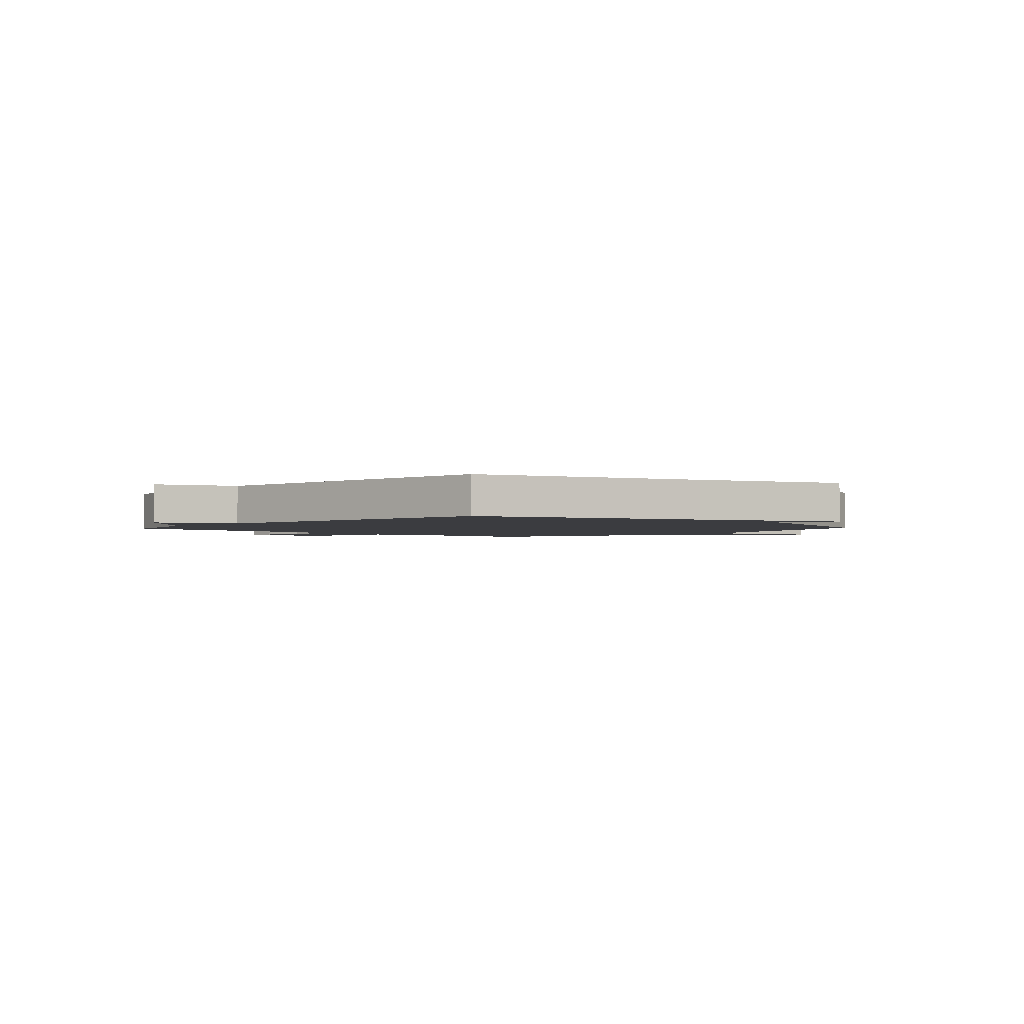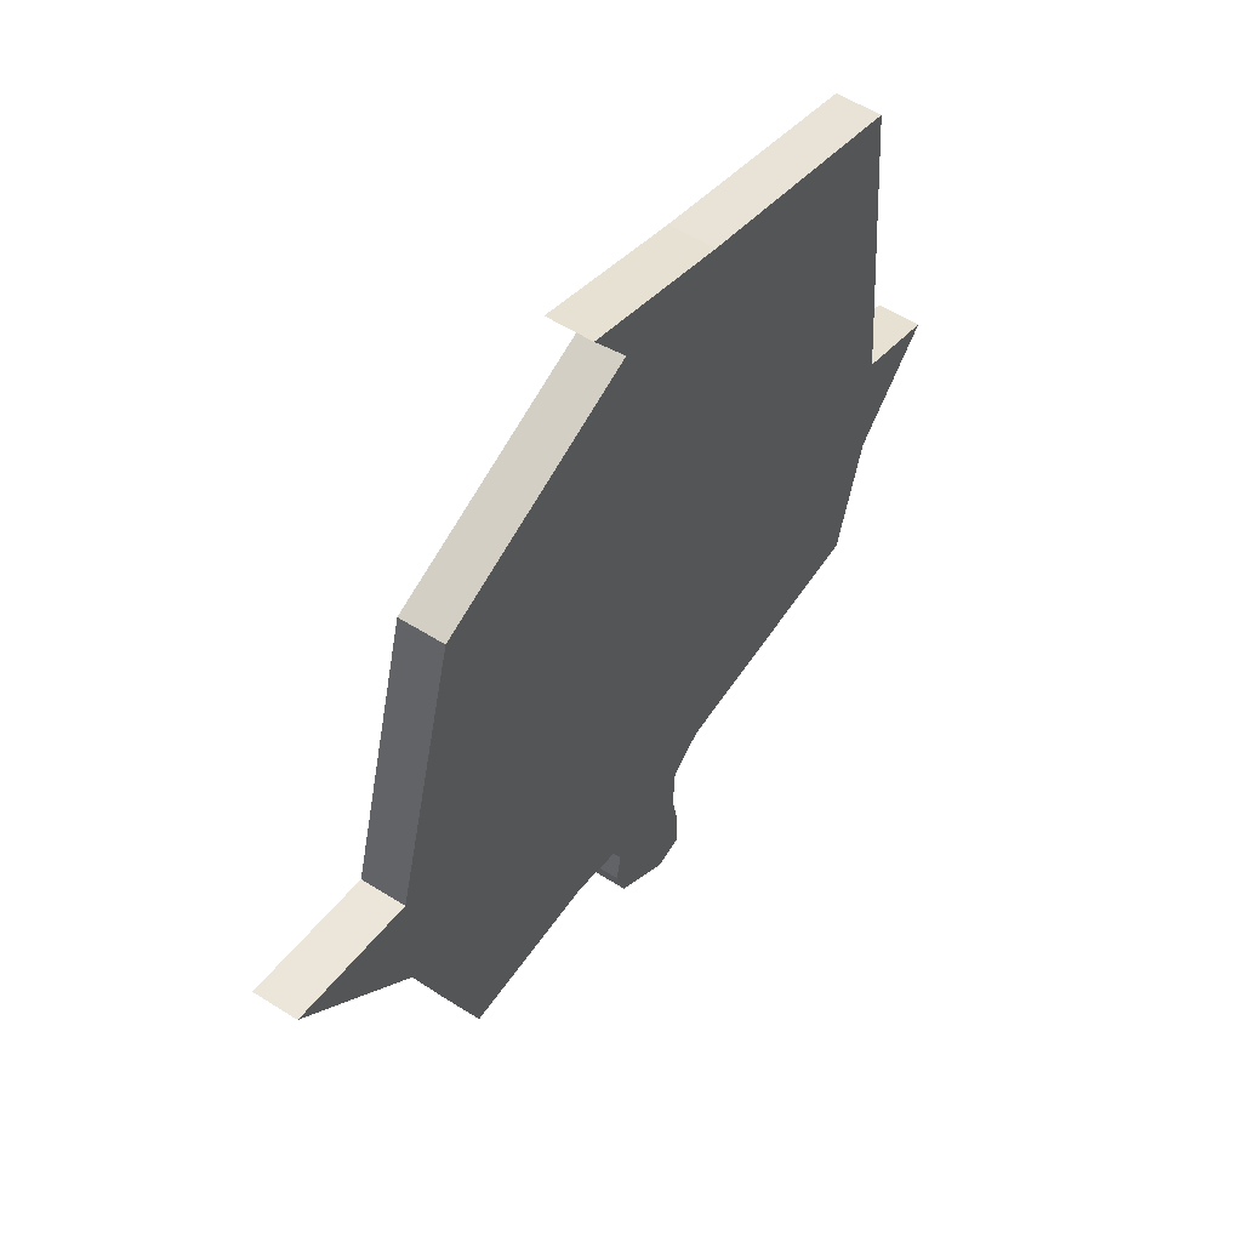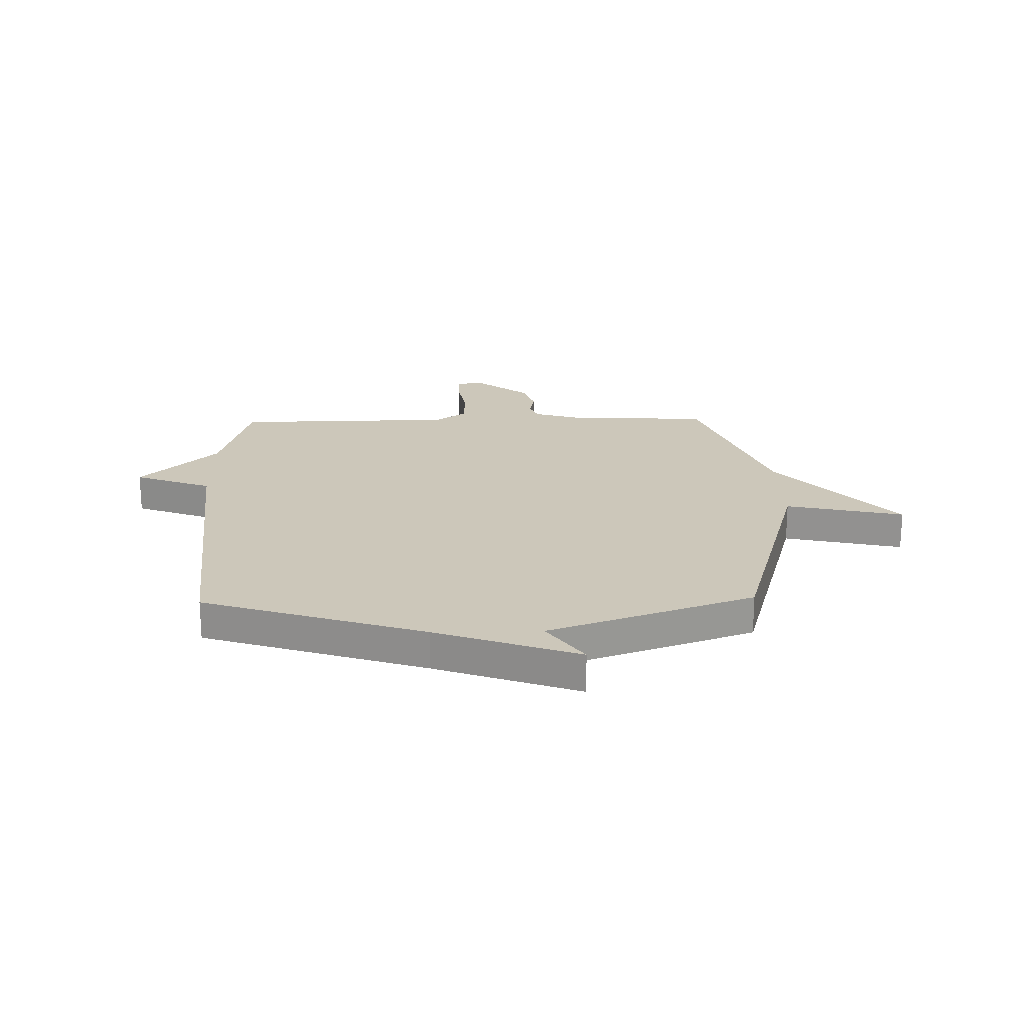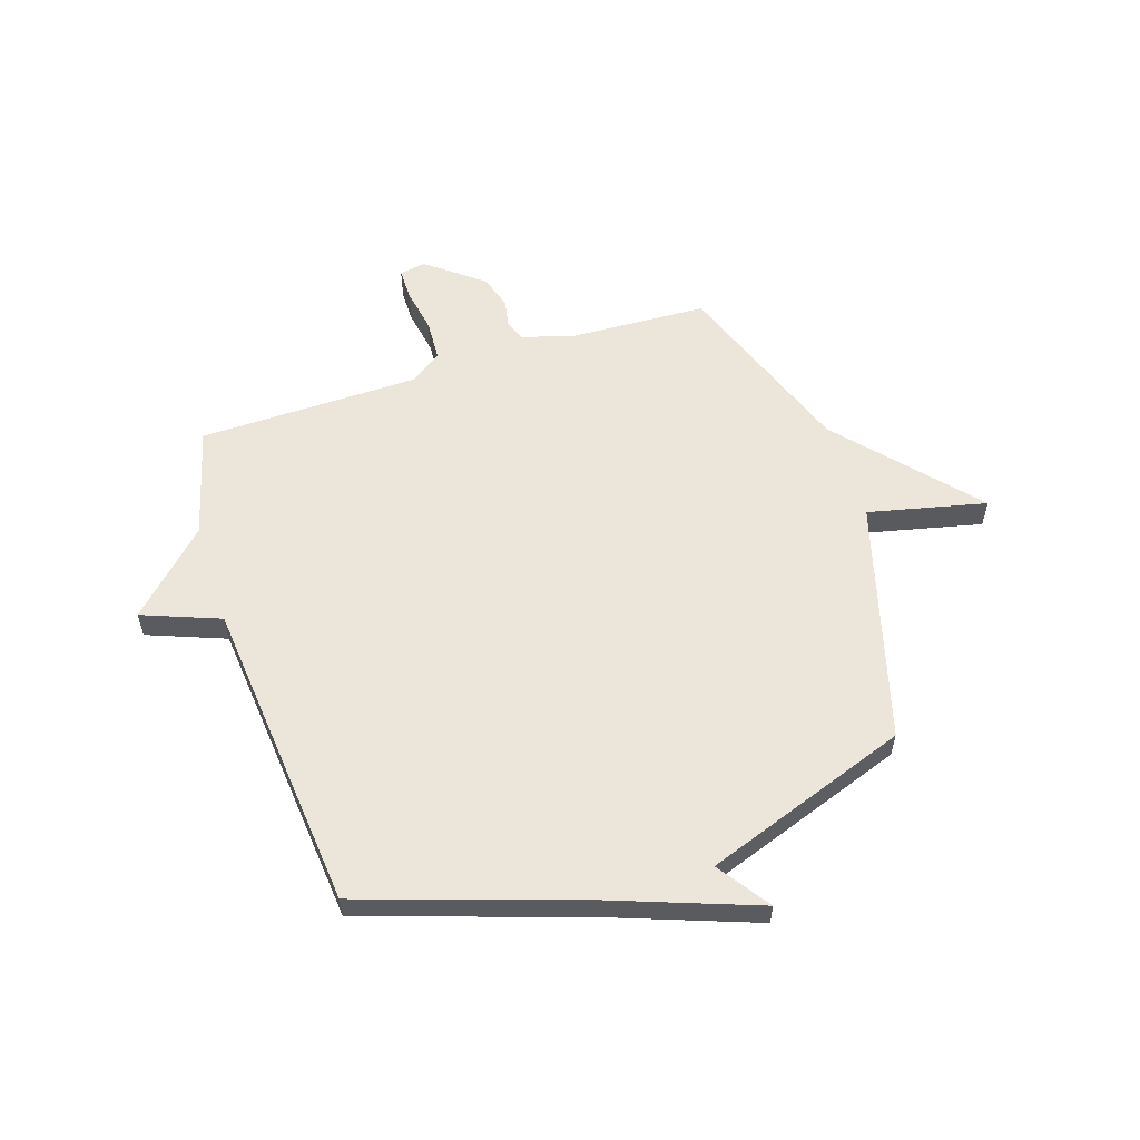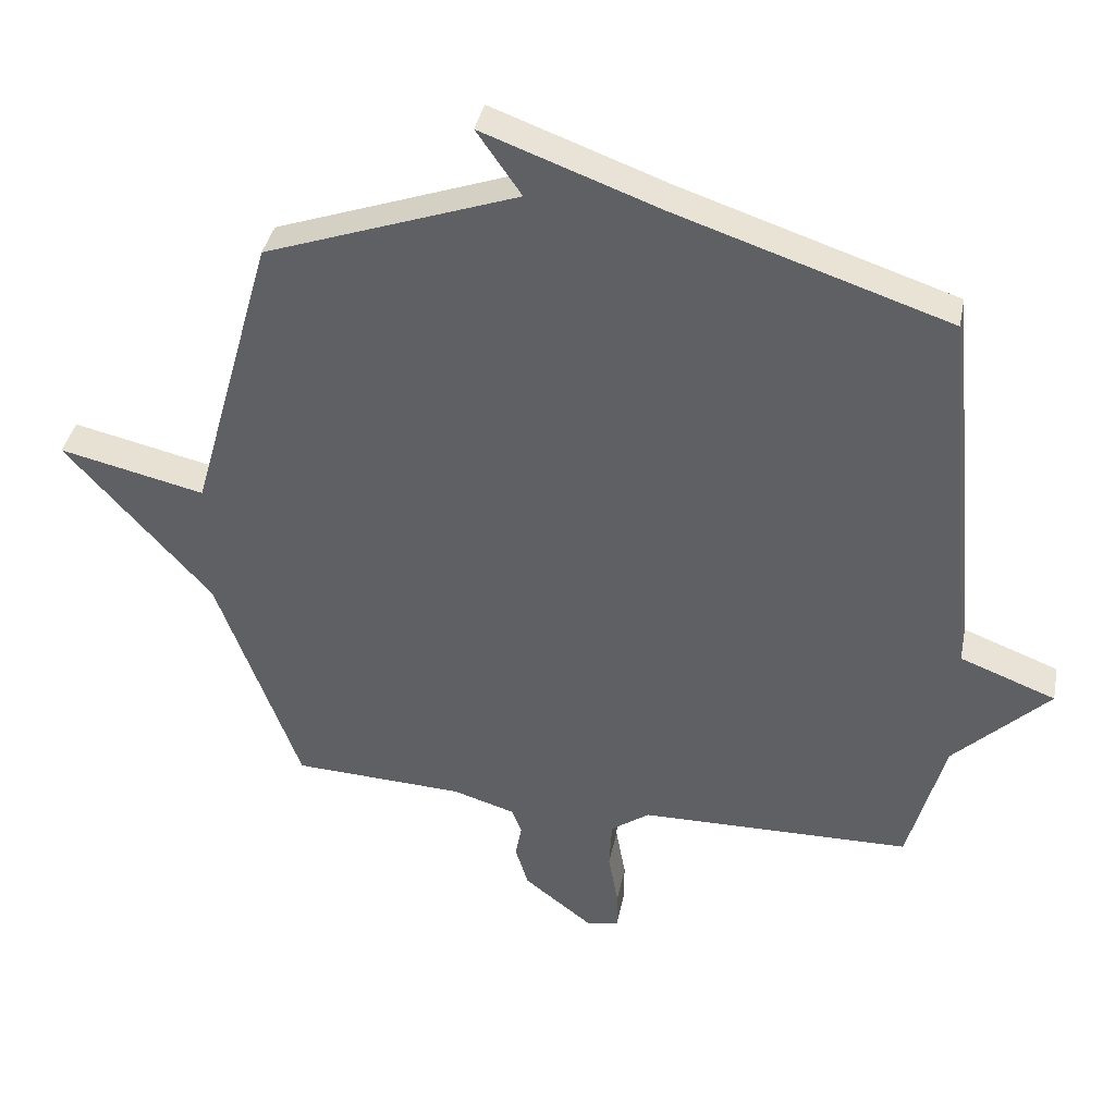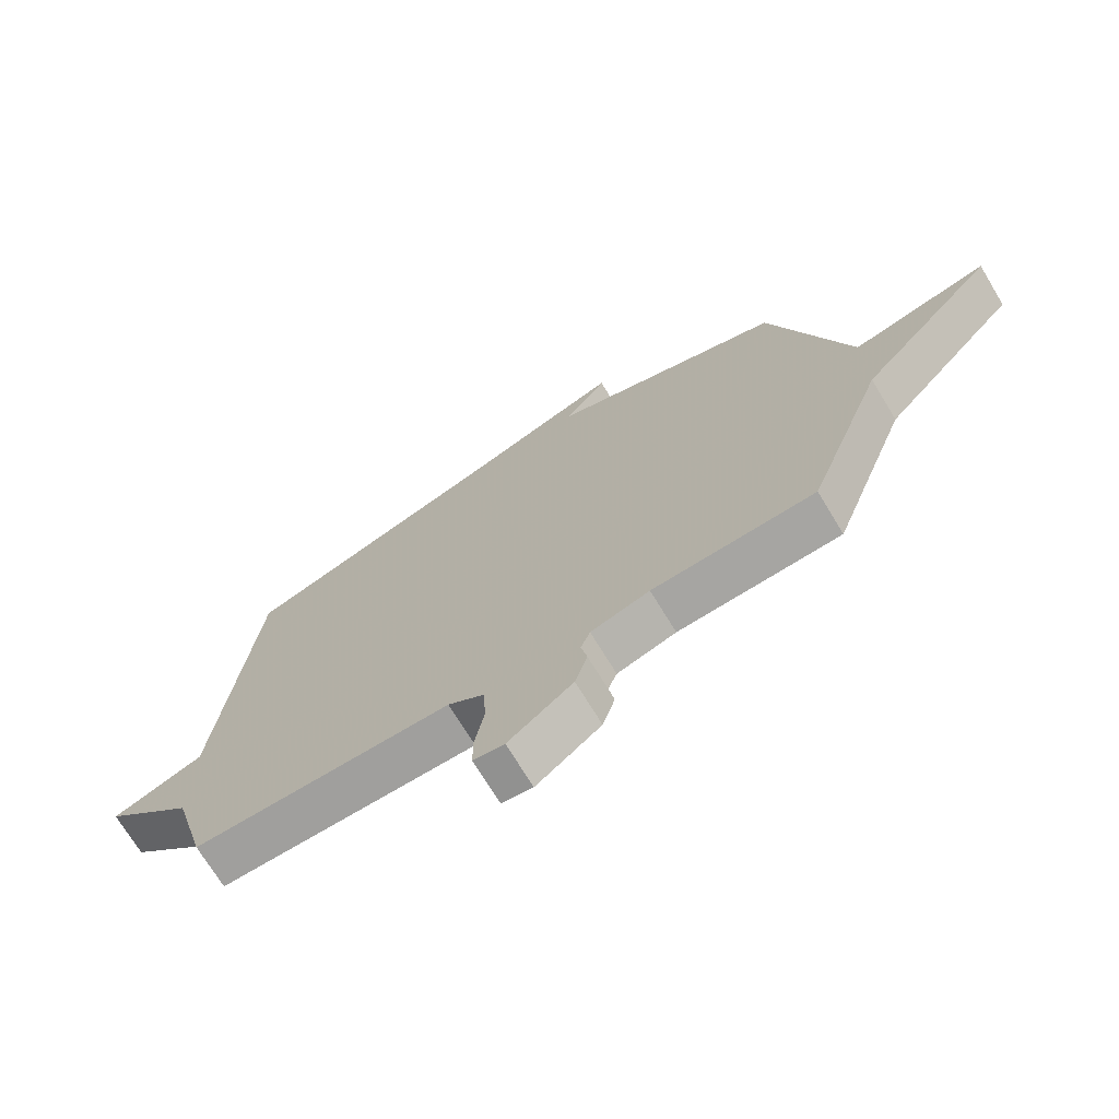
<metadata>
{"format":"obj","ext":"obj","renderer":"f3d","projection":"perspective","resolution":1024,"background":"white","views":[{"elev":-2.1,"azim":-42.7,"up":"+Y"},{"elev":56.7,"azim":123.4,"up":"+Z"},{"elev":21.4,"azim":-1.3,"up":"+Y"},{"elev":57.4,"azim":-18.0,"up":"+Y"},{"elev":38.3,"azim":-168.9,"up":"+Z"},{"elev":-72.0,"azim":31.3,"up":"+Z"}]}
</metadata>
<code>
v 0.5 0.07 -0.5
v 0.238 0.07 -0.512
v 0.143 0.07 -0.541
v 0.128 0.07 -0.58
v 0.138 0.07 -0.631
v 0.118 0.07 -0.696
v 0.014 0.07 -0.777
v -0.036 0.07 -0.769
v -0.036 0.07 -0.709
v -0.021 0.07 -0.625
v -0.025 0.07 -0.548
v -0.084 0.07 -0.506
v -0.5 0.07 -0.5
v -0.556 0.07 -0.293
v -0.702 0.07 -0.149
v -0.556 0.07 -0.093
v -0.5 0.07 0.5
v -0.085 0.07 0.637
v 0.183 0.07 0.735
v 0.115 0.07 0.637
v 0.5 0.07 0.5
v 0.627 0.07 0.049
v 0.849 0.07 0.1
v 0.627 0.07 -0.151
v 0.5 0 -0.5
v 0.238 0 -0.512
v 0.143 0 -0.541
v 0.128 0 -0.58
v 0.138 0 -0.631
v 0.118 0 -0.696
v 0.014 0 -0.777
v -0.036 0 -0.769
v -0.036 0 -0.709
v -0.021 0 -0.625
v -0.025 0 -0.548
v -0.084 0 -0.506
v -0.5 0 -0.5
v -0.556 0 -0.293
v -0.702 0 -0.149
v -0.556 0 -0.093
v -0.5 0 0.5
v -0.085 0 0.637
v 0.183 0 0.735
v 0.115 0 0.637
v 0.5 0 0.5
v 0.627 0 0.049
v 0.849 0 0.1
v 0.627 0 -0.151
f 22 23 24
f 24 1 2
f 22 24 2
f 21 22 2
f 20 21 2
f 18 19 20
f 20 2 3
f 18 20 3
f 17 18 3
f 16 17 3
f 16 3 4
f 15 16 4
f 14 15 4
f 12 13 14
f 12 14 4
f 11 12 4 5
f 5 6 7
f 11 5 7
f 10 11 7
f 7 8 9 10
f 48 47 46
f 26 25 48
f 26 48 46
f 26 46 45
f 26 45 44
f 44 43 42
f 27 26 44
f 27 44 42
f 27 42 41
f 27 41 40
f 28 27 40
f 28 40 39
f 28 39 38
f 38 37 36
f 28 38 36
f 29 28 36 35
f 31 30 29
f 31 29 35
f 31 35 34
f 34 33 32 31
f 1 25 26 2
f 2 26 27 3
f 3 27 28 4
f 4 28 29 5
f 5 29 30 6
f 6 30 31 7
f 7 31 32 8
f 8 32 33 9
f 9 33 34 10
f 10 34 35 11
f 11 35 36 12
f 12 36 37 13
f 13 37 38 14
f 14 38 39 15
f 15 39 40 16
f 16 40 41 17
f 17 41 42 18
f 18 42 43 19
f 19 43 44 20
f 20 44 45 21
f 21 45 46 22
f 22 46 47 23
f 23 47 48 24
f 24 48 25 1

</code>
